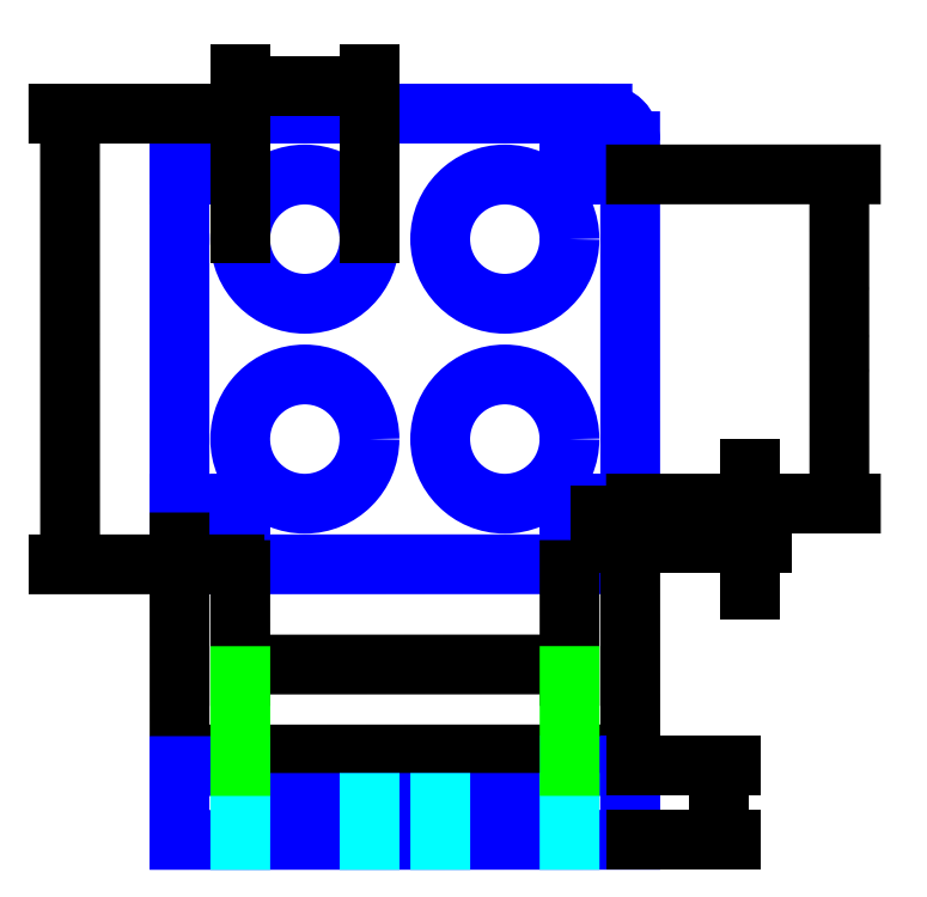
<metadata>
{"format":"dxf","ext":"dxf","renderer":"ezdxf+matplotlib","layout":"modelspace","background":"white","min_lineweight":24,"dpi":150}
</metadata>
<code>
0
SECTION
2
ENTITIES
0
LWPOLYLINE
8
rev 3 parts
90
        2
70
     0
43
0
10
48.1
20
4.396
10
48.1
20
4.396
0
SPLINE
8
rev 3 parts
210
0
220
0
230
1
70
     8
71
     3
72
     8
73
     4
74
     0
42
1e-09
43
0.001
12
1
22
0
32
0
13
1
23
0
33
0
40
0
40
0
40
0
40
0
40
1
40
1
40
1
40
1
10
6.896
20
45.6
30
0
10
6.896
20
44.78
30
0
10
6.225
20
44.1
30
0
10
5.396
20
44.1
30
0
0
SPLINE
8
rev 3 parts
210
0
220
0
230
1
70
     8
71
     3
72
     8
73
     4
74
     0
42
1e-09
43
0.001
12
1
22
0
32
0
13
1
23
0
33
0
40
0
40
0
40
0
40
0
40
1
40
1
40
1
40
1
10
5.396
20
44.1
30
0
10
4.568
20
44.1
30
0
10
3.896
20
44.78
30
0
10
3.896
20
45.6
30
0
0
SPLINE
8
rev 3 parts
210
0
220
0
230
1
70
     8
71
     3
72
     8
73
     4
74
     0
42
1e-09
43
0.001
12
1
22
0
32
0
13
1
23
0
33
0
40
0
40
0
40
0
40
0
40
1
40
1
40
1
40
1
10
3.896
20
45.6
30
0
10
3.896
20
46.43
30
0
10
4.568
20
47.1
30
0
10
5.396
20
47.1
30
0
0
SPLINE
8
rev 3 parts
210
0
220
0
230
1
70
     8
71
     3
72
     8
73
     4
74
     0
42
1e-09
43
0.001
12
1
22
0
32
0
13
1
23
0
33
0
40
0
40
0
40
0
40
0
40
1
40
1
40
1
40
1
10
5.396
20
47.1
30
0
10
6.225
20
47.1
30
0
10
6.896
20
46.43
30
0
10
6.896
20
45.6
30
0
0
LWPOLYLINE
8
rev 3 parts
90
        2
70
     0
43
0
10
48.1
20
45.6
10
48.1
20
45.6
0
LWPOLYLINE
8
rev 3 parts
90
        2
70
     0
43
0
10
6.896
20
45.6
10
6.896
20
45.6
0
SPLINE
8
rev 3 parts
210
0
220
0
230
1
70
     8
71
     3
72
     8
73
     4
74
     0
42
1e-09
43
0.001
12
1
22
0
32
0
13
1
23
0
33
0
40
0
40
0
40
0
40
0
40
1
40
1
40
1
40
1
10
6.896
20
4.396
30
0
10
6.896
20
3.568
30
0
10
6.225
20
2.896
30
0
10
5.396
20
2.896
30
0
0
SPLINE
8
rev 3 parts
210
0
220
0
230
1
70
     8
71
     3
72
     8
73
     4
74
     0
42
1e-09
43
0.001
12
1
22
0
32
0
13
1
23
0
33
0
40
0
40
0
40
0
40
0
40
1
40
1
40
1
40
1
10
5.396
20
2.896
30
0
10
4.568
20
2.896
30
0
10
3.896
20
3.568
30
0
10
3.896
20
4.396
30
0
0
SPLINE
8
rev 3 parts
210
0
220
0
230
1
70
     8
71
     3
72
     8
73
     4
74
     0
42
1e-09
43
0.001
12
1
22
0
32
0
13
1
23
0
33
0
40
0
40
0
40
0
40
0
40
1
40
1
40
1
40
1
10
3.896
20
4.396
30
0
10
3.896
20
5.225
30
0
10
4.568
20
5.896
30
0
10
5.396
20
5.896
30
0
0
SPLINE
8
rev 3 parts
210
0
220
0
230
1
70
     8
71
     3
72
     8
73
     4
74
     0
42
1e-09
43
0.001
12
1
22
0
32
0
13
1
23
0
33
0
40
0
40
0
40
0
40
0
40
1
40
1
40
1
40
1
10
5.396
20
5.896
30
0
10
6.225
20
5.896
30
0
10
6.896
20
5.225
30
0
10
6.896
20
4.396
30
0
0
SPLINE
8
rev 3 parts
210
0
220
0
230
1
70
     8
71
     3
72
     8
73
     4
74
     0
42
1e-09
43
0.001
12
1
22
0
32
0
13
1
23
0
33
0
40
0
40
0
40
0
40
0
40
1
40
1
40
1
40
1
10
48.1
20
4.396
30
0
10
48.1
20
3.568
30
0
10
47.43
20
2.896
30
0
10
46.6
20
2.896
30
0
0
SPLINE
8
rev 3 parts
210
0
220
0
230
1
70
     8
71
     3
72
     8
73
     4
74
     0
42
1e-09
43
0.001
12
1
22
0
32
0
13
1
23
0
33
0
40
0
40
0
40
0
40
0
40
1
40
1
40
1
40
1
10
46.6
20
2.896
30
0
10
45.78
20
2.896
30
0
10
45.1
20
3.568
30
0
10
45.1
20
4.396
30
0
0
SPLINE
8
rev 3 parts
210
0
220
0
230
1
70
     8
71
     3
72
     8
73
     4
74
     0
42
1e-09
43
0.001
12
1
22
0
32
0
13
1
23
0
33
0
40
0
40
0
40
0
40
0
40
1
40
1
40
1
40
1
10
45.1
20
4.396
30
0
10
45.1
20
5.225
30
0
10
45.78
20
5.896
30
0
10
46.6
20
5.896
30
0
0
SPLINE
8
rev 3 parts
210
0
220
0
230
1
70
     8
71
     3
72
     8
73
     4
74
     0
42
1e-09
43
0.001
12
1
22
0
32
0
13
1
23
0
33
0
40
0
40
0
40
0
40
0
40
1
40
1
40
1
40
1
10
46.6
20
5.896
30
0
10
47.43
20
5.896
30
0
10
48.1
20
5.225
30
0
10
48.1
20
4.396
30
0
0
LWPOLYLINE
8
rev 3 parts
90
        2
70
     0
43
0
10
6.896
20
4.396
10
6.896
20
4.396
0
SPLINE
8
rev 3 parts
210
0
220
0
230
1
70
     8
71
     3
72
     8
73
     4
74
     0
42
1e-09
43
0.001
12
1
22
0
32
0
13
1
23
0
33
0
40
0
40
0
40
0
40
0
40
1
40
1
40
1
40
1
10
48.1
20
45.6
30
0
10
48.1
20
44.78
30
0
10
47.43
20
44.1
30
0
10
46.6
20
44.1
30
0
0
SPLINE
8
rev 3 parts
210
0
220
0
230
1
70
     8
71
     3
72
     8
73
     4
74
     0
42
1e-09
43
0.001
12
1
22
0
32
0
13
1
23
0
33
0
40
0
40
0
40
0
40
0
40
1
40
1
40
1
40
1
10
46.6
20
44.1
30
0
10
45.78
20
44.1
30
0
10
45.1
20
44.78
30
0
10
45.1
20
45.6
30
0
0
SPLINE
8
rev 3 parts
210
0
220
0
230
1
70
     8
71
     3
72
     8
73
     4
74
     0
42
1e-09
43
0.001
12
1
22
0
32
0
13
1
23
0
33
0
40
0
40
0
40
0
40
0
40
1
40
1
40
1
40
1
10
45.1
20
45.6
30
0
10
45.1
20
46.43
30
0
10
45.78
20
47.1
30
0
10
46.6
20
47.1
30
0
0
SPLINE
8
rev 3 parts
210
0
220
0
230
1
70
     8
71
     3
72
     8
73
     4
74
     0
42
1e-09
43
0.001
12
1
22
0
32
0
13
1
23
0
33
0
40
0
40
0
40
0
40
0
40
1
40
1
40
1
40
1
10
46.6
20
47.1
30
0
10
47.43
20
47.1
30
0
10
48.1
20
46.43
30
0
10
48.1
20
45.6
30
0
0
CIRCLE
8
actual parts
10
15.17
20
35.81
30
0
40
7
0
CIRCLE
8
actual parts
10
36.83
20
35.81
30
0
40
7
0
CIRCLE
8
actual parts
10
15.17
20
14.15
30
0
40
7
0
CIRCLE
8
actual parts
10
36.83
20
14.15
30
0
40
7
0
LINE
8
actual parts
10
1.598
20
7.15
30
0
11
8.178
21
7.152
31
0
0
LINE
8
actual parts
10
8.178
20
7.152
30
0
11
8.18
21
0.5896
31
0
0
LINE
8
actual parts
10
43.84
20
0.5983
30
0
11
43.84
21
7.16
31
0
0
LINE
8
actual parts
10
50.41
20
7.161
30
0
11
43.84
21
7.16
31
0
0
LINE
8
actual parts
10
50.4
20
42.82
30
0
11
43.83
21
42.82
31
0
0
LINE
8
actual parts
10
43.83
20
49.41
30
0
11
43.83
21
42.82
31
0
0
LINE
8
actual parts
10
8.168
20
49.4
30
0
11
8.169
21
42.81
31
0
0
LINE
8
actual parts
10
1.59
20
42.81
30
0
11
8.169
21
42.81
31
0
0
LINE
8
actual parts
10
1.589
20
46.4
30
0
11
1.599
21
3.588
31
0
0
LINE
8
actual parts
10
4.589
20
49.4
30
0
11
47.4
21
49.41
31
0
0
LINE
8
actual parts
10
50.4
20
46.41
30
0
11
50.41
21
3.6
31
0
0
LINE
8
actual parts
10
47.41
20
0.5991
30
0
11
4.6
21
0.5888
31
0
0
ARC
8
actual parts
10
4.589
20
46.4
30
0
40
3
50
90.01
51
180
0
ARC
8
actual parts
10
47.4
20
46.41
30
0
40
3
50
0.01294
51
90.01
0
ARC
8
actual parts
10
4.599
20
3.589
30
0
40
3
50
180
51
270
0
ARC
8
actual parts
10
47.41
20
3.599
30
0
40
3
50
270
51
0.01294
0
DIMENSION
8
referance lines
280
     0
2
*D1
10
50.42
20
-20
30
0
11
26.01
21
-18.13
31
0
70
    33
71
     5
42
48.81
73
     0
74
     0
75
     0
3
QCADDimStyle
13
1.599
23
3.588
33
0
14
50.41
24
3.6
34
0
0
LINE
8
actual parts
10
8.185
20
-21.26
30
0
11
1.605
21
-21.26
31
0
0
LINE
8
actual parts
10
43.84
20
-21.25
30
0
11
50.42
21
-21.25
31
0
0
LINE
8
actual parts
10
8.185
20
-25.26
30
0
11
8.185
21
-21.26
31
0
0
LINE
8
actual parts
10
43.84
20
-25.25
30
0
11
43.84
21
-21.25
31
0
0
LINE
8
actual parts
10
8.185
20
-25.26
30
0
11
43.84
21
-25.25
31
0
0
DIMENSION
8
referance lines
280
     0
2
*D2
10
43.84
20
-10.26
30
0
11
26.01
21
-8.388
31
0
70
    33
71
     5
42
35.66
73
     0
74
     0
75
     0
3
QCADDimStyle
13
8.18
23
0.5896
33
0
14
43.84
24
0.5983
34
0
0
DIMENSION
8
referance lines
280
     0
2
*D3
10
73.06
20
7.166
30
0
11
74.93
21
25
31
0
70
    33
71
     5
42
35.66
73
     0
74
     0
75
     0
3
QCADDimStyle
13
50.4
23
42.82
33
0
14
50.41
24
7.161
34
0
0
DIMENSION
8
referance lines
280
     0
2
*D4
10
-10.25
20
0.5852
30
0
11
-8.384
21
24.99
31
0
70
    33
71
     5
42
48.81
73
     0
74
     0
75
     0
3
QCADDimStyle
13
8.168
23
49.4
33
0
14
8.18
24
0.5896
34
0
0
LINE
8
actual parts
10
1.605
20
-29.26
30
0
11
1.605
21
-21.26
31
0
0
LINE
8
actual parts
10
50.42
20
-29.25
30
0
11
50.42
21
-21.25
31
0
0
LINE
8
actual parts
10
1.605
20
-29.26
30
0
11
50.42
21
-29.25
31
0
0
LINE
8
cut referance
10
8.185
20
-25.26
30
0
11
8.181
21
-29.26
31
0
0
LINE
8
cut referance
10
22.18
20
-25.26
30
0
11
22.18
21
-29.26
31
0
0
LINE
8
cut referance
10
29.84
20
-25.25
30
0
11
29.84
21
-29.25
31
0
0
LINE
8
cut referance
10
43.84
20
-25.25
30
0
11
43.84
21
-29.25
31
0
0
DIMENSION
8
referance lines
280
     0
2
*D5
10
22.17
20
52.4
30
0
11
15.17
21
54.28
31
0
70
    33
71
     5
42
14
73
     0
74
     0
75
     0
3
QCADDimStyle
13
8.171
23
35.81
33
0
14
22.17
24
35.81
34
0
0
DIMENSION
8
referance lines
280
     0
2
*D6
10
63.44
20
2.896
30
0
11
61.56
21
4.396
31
0
70
    33
71
     5
42
3
73
     0
74
     0
75
     0
3
QCADDimStyle
13
46.6
23
5.896
33
0
14
46.6
24
2.896
34
0
0
DIMENSION
8
referance lines
280
     0
2
*D7
10
60
20
-29.25
30
0
11
58.12
21
-25.25
31
0
70
    33
71
     5
42
8
73
     0
74
     0
75
     0
3
QCADDimStyle
13
50.42
23
-21.25
33
0
14
50.42
24
-29.25
34
0
0
LINE
8
referance lines
10
8.183
20
-11.52
30
0
11
8.185
21
-21.26
31
0
0
LINE
8
referance lines
10
43.84
20
-11.51
30
0
11
43.84
21
-21.25
31
0
0
ENDSEC
0
EOF

</code>
